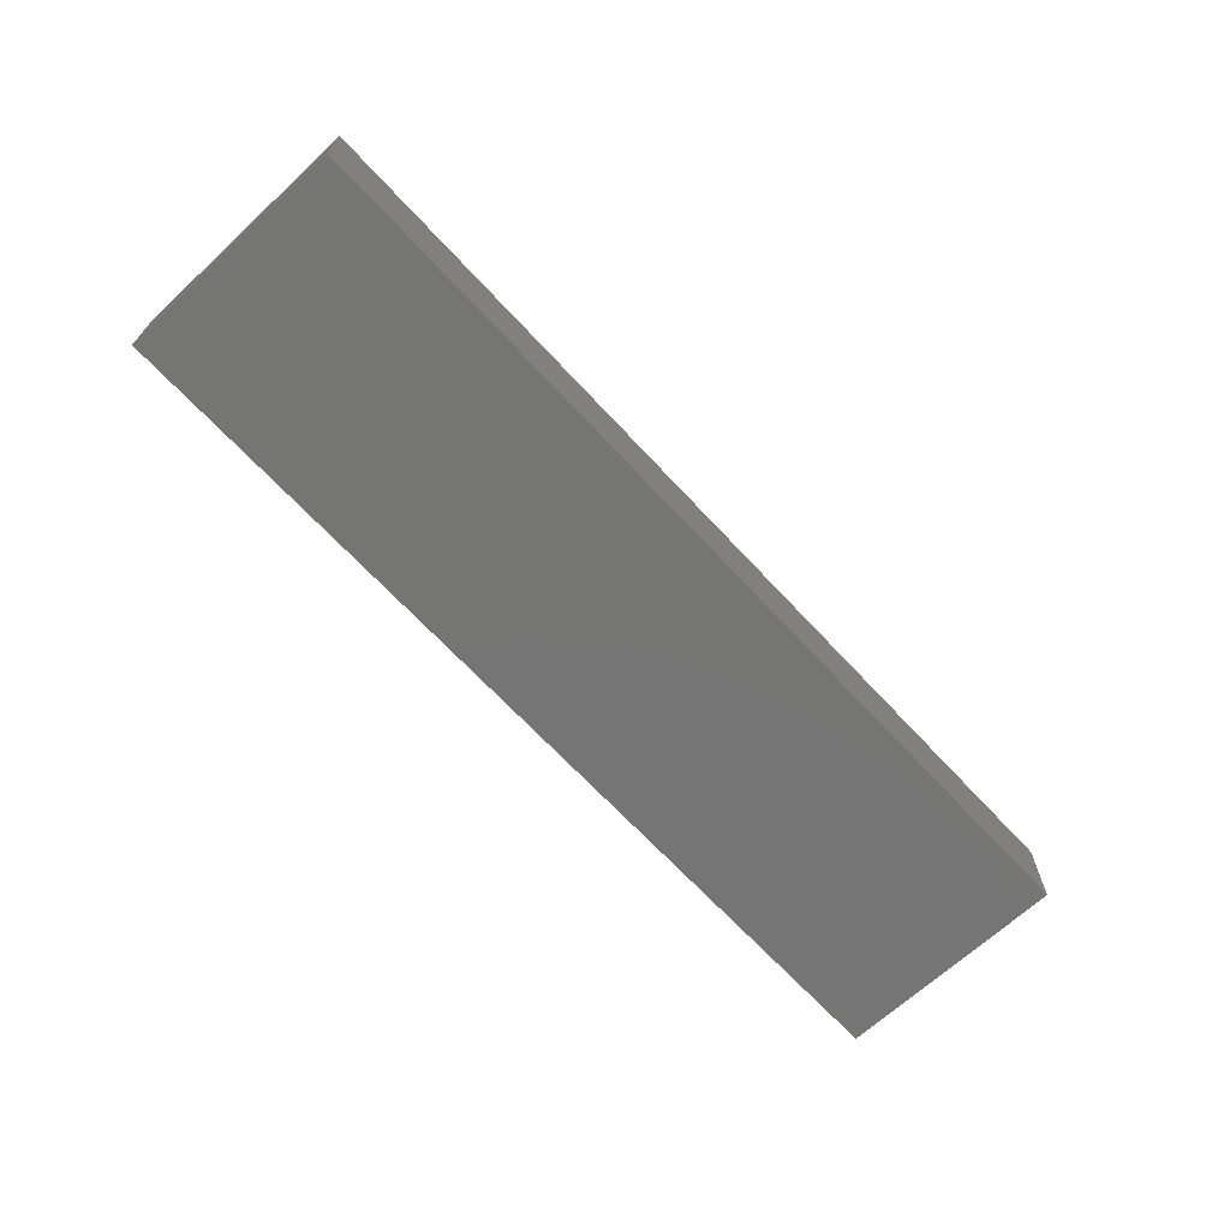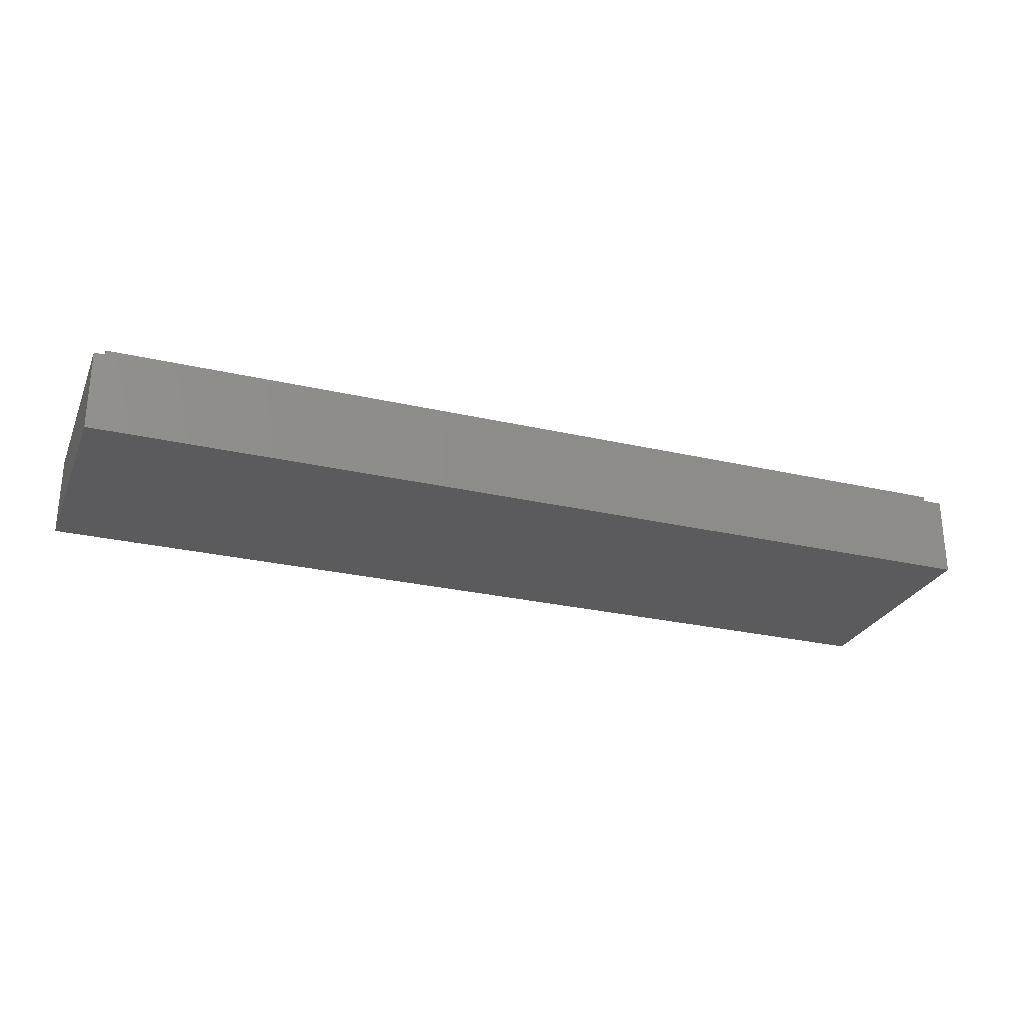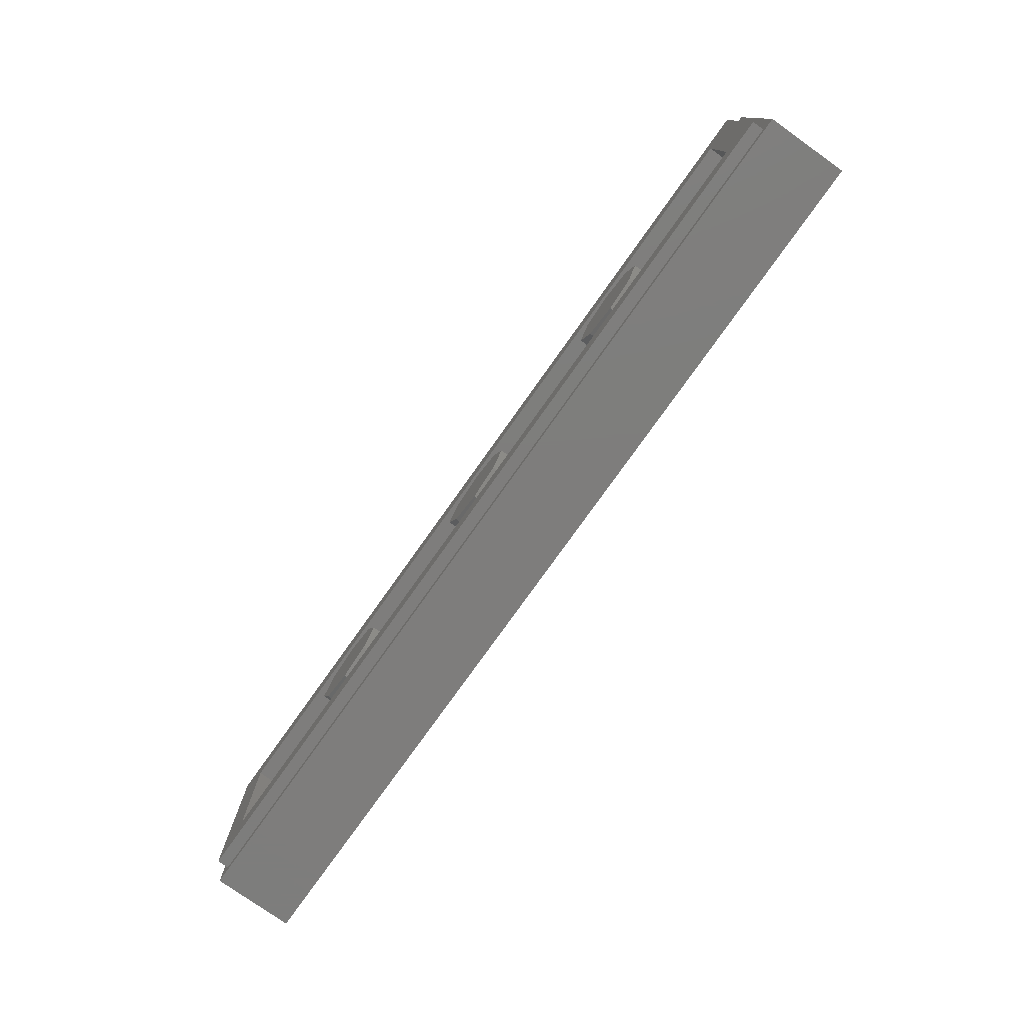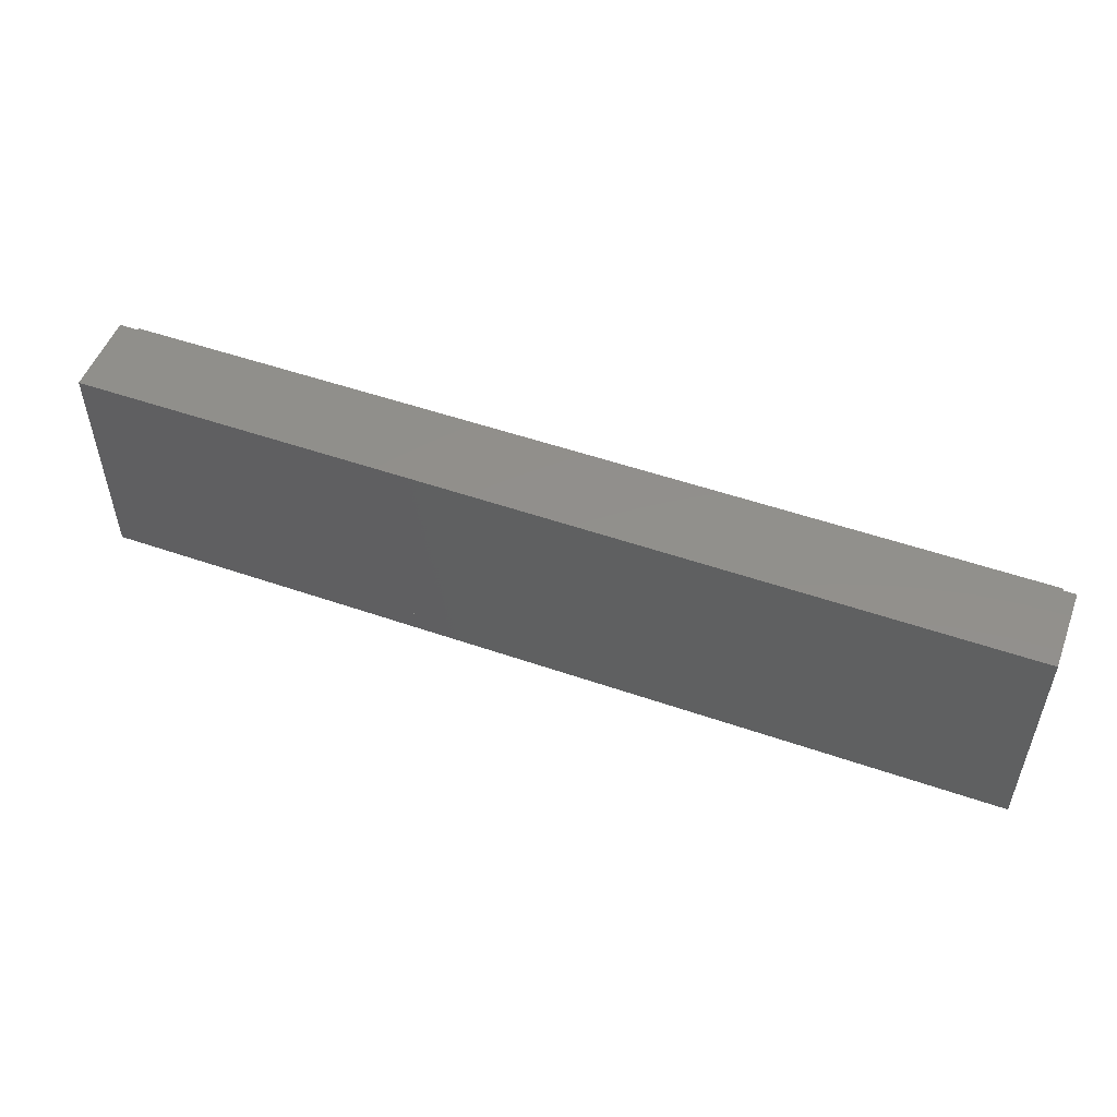
<metadata>
{"format":"stl","ext":"stl","renderer":"f3d","projection":"perspective","resolution":1024,"background":"white","views":[{"elev":-67.4,"azim":132.8,"up":"+Y"},{"elev":-26.9,"azim":160.2,"up":"+Y"},{"elev":-77.2,"azim":-125.4,"up":"+Z"},{"elev":52.0,"azim":20.5,"up":"+Z"}]}
</metadata>
<code>
# stl→obj: 297 verts, 558 faces
v 0.16 0.32 0
v 0.1131 0.32 -0.1131
v 0 0.32 0
v 0 0.32 -0.16
v -0.1131 0.32 -0.1131
v -0.16 0.32 -0
v -0.1131 0.32 0.1131
v -0 0.32 0.16
v 0.1131 0.32 0.1131
v -0.64 0.32 0
v -0.6869 0.32 -0.1131
v -0.8 0.32 0
v -0.8 0.32 -0.16
v -0.9131 0.32 -0.1131
v -0.96 0.32 -0
v -0.9131 0.32 0.1131
v -0.8 0.32 0.16
v -0.6869 0.32 0.1131
v 0.96 0.32 0
v 0.9131 0.32 -0.1131
v 0.8 0.32 0
v 0.8 0.32 -0.16
v 0.6869 0.32 -0.1131
v 0.64 0.32 -0
v 0.6869 0.32 0.1131
v 0.8 0.32 0.16
v 0.9131 0.32 0.1131
v 0.8859 0 0.12
v 1.051 0 0.088
v 1.077 0 0.12
v 0.8322 0 0.12
v -0.9053 0 -0.212
v -0.952 0 -0.18
v -1.128 0 -0.18
v -0.8878 0 -0.18
v -1.444 0 -0.012
v -1.253 0 0.02
v -1.437 0 0.02
v -0.5674 0 0.06
v -0.5899 0 0.02
v -0.561 0 0.02
v -0.3072 0 -0.24
v -0.338 0 -0.24
v -0.324 0 -0.312
v -0.916 0 0.02
v -1.116 0 0.02
v -0.796 0 -0.012
v -0.7238 0 0.12
v -0.884 0 0.12
v -0.7413 0 0.088
v -0.92 0 0.22
v -0.6867 0 0.188
v -0.6692 0 0.22
v -0.7785 0 0.02
v -0.866 0 -0.14
v -0.952 0 -0.14
v -0.8332 0 -0.08
v -0.96 0 -0.08
v -0.8507 0 -0.112
v -1.421 0 0.088
v -1.23 0 0.12
v -1.414 0 0.12
v -1.072 0 0.12
v 1.552 0 0.26
v 1.6 0 0.4
v 1.552 0 0.288
v -1.489 0 -0.212
v -1.482 0 -0.18
v -1.6 0 0.4
v -1.298 0 -0.18
v -1.467 0 -0.112
v -1.6 0 -0.4
v -1.328 0 -0.312
v -1.512 0 -0.312
v -1.132 0 -0.312
v 0.1562 0 -0.312
v 0.1282 0 -0.312
v 1.6 0 -0.4
v 0.6082 0 -0.312
v 0.676 0 -0.312
v 0.86 0 -0.312
v 1.552 0 -0.212
v 1.552 0 -0.24
v 1.552 0 -0.14
v 1.552 0 -0.112
v 1.552 0 -0.04
v 1.552 0 -0.012
v 1.552 0 0.06
v 1.552 0 0.088
v 1.552 0 0.16
v 1.552 0 0.188
v -0.776 0 -0.312
v -0.508 0 -0.312
v -1.459 0 -0.08
v -1.399 0 0.188
v -1.391 0 0.22
v -1.376 0 0.288
v 1.193 0 0.26
v 1.16 0 0.22
v 1.11 0 0.16
v 1.028 0 0.06
v 0.9946 0 0.02
v 0.945 0 -0.04
v 0.912 0 -0.08
v 0.8986 0 -0.14
v 0.8896 0 -0.18
v 0.6984 0 -0.212
v 0.7056 0 -0.18
v 0.6386 0 -0.18
v -1.56 0.32 0.36
v -1.44 0.32 0.24
v -1.44 0.32 -0.24
v -1.56 0.32 -0.36
v 1.56 0.32 -0.36
v 1.44 0.32 -0.24
v 1.44 0.32 0.24
v 1.56 0.32 0.36
v -1.6 0.28 0.4
v -1.56 0.28 0.36
v -1.56 0.28 -0.36
v -1.6 0.28 -0.4
v 1.6 0.28 -0.4
v 1.56 0.28 -0.36
v 1.56 0.28 0.36
v 1.6 0.28 0.4
v -1.44 0.16 0.24
v 1.44 0.16 0.24
v 1.44 0.16 -0.24
v -1.44 0.16 -0.24
v 0.16 0.16 0
v 0.1131 0.16 -0.1131
v 0 0.16 -0.16
v -0.1131 0.16 -0.1131
v -0.16 0.16 -0
v -0.1131 0.16 0.1131
v -0 0.16 0.16
v 0.1131 0.16 0.1131
v -0.64 0.16 0
v -0.6869 0.16 -0.1131
v -0.8 0.16 -0.16
v -0.9131 0.16 -0.1131
v -0.96 0.16 -0
v -0.9131 0.16 0.1131
v -0.8 0.16 0.16
v -0.6869 0.16 0.1131
v 0.96 0.16 0
v 0.9131 0.16 -0.1131
v 0.8 0.16 -0.16
v 0.6869 0.16 -0.1131
v 0.64 0.16 -0
v 0.6869 0.16 0.1131
v 0.8 0.16 0.16
v 0.9131 0.16 0.1131
v -1.14 0 -0.24
v -1.312 0 -0.24
v 0.8824 0 -0.212
v 0.7208 0 -0.112
v 0.9048 0 -0.112
v 0.728 0 -0.08
v 0.6086 0 0.188
v 0.8143 0 0.188
v 0.8059 0 0.22
v 0.5943 0 0.22
v 0.6531 0 0.088
v 0.6389 0 0.12
v 0.6977 0 -0.012
v 0.9682 0 -0.012
v 0.6834 0 0.02
v 1.133 0 0.188
v 0.949 0 0.22
v 0.9288 0 0.188
v -0.7566 0 0.06
v -0.892 0 0.06
v -0.702 0 0.16
v -0.88 0 0.16
v -0.6473 0 0.26
v -0.944 0 0.26
v -1.112 0 0.152
v -1.223 0 0.152
v -1.092 0 0.06
v -1.244 0 0.06
v -1.14 0 -0.14
v -1.289 0 -0.14
v -0.8113 0 -0.04
v -0.984 0 -0.04
v 0.1728 0 -0.24
v 0.1448 0 -0.24
v -0.3434 0 -0.212
v -0.3008 0 -0.212
v -0.2934 0 -0.18
v -0.3497 0 -0.18
v 0.1586 0 -0.18
v 0.1512 0 -0.212
v -0.2704 0 -0.08
v -0.2778 0 -0.112
v -0.09376 0 -0.112
v -0.0864 0 -0.08
v -0.07076 0 -0.012
v -0.0634 0 0.02
v -0.2474 0 0.02
v -0.2548 0 -0.012
v -0.2244 0 0.12
v -0.2318 0 0.088
v -0.04776 0 0.088
v -0.0404 0 0.12
v -0.02476 0 0.188
v -0.0174 0 0.22
v -0.2014 0 0.22
v -0.2088 0 0.188
v 0.1792 0 -0.212
v 0.1866 0 -0.18
v -0.2842 0 -0.14
v -0.3575 0 -0.14
v -0.3629 0 -0.112
v -0.3692 0 -0.08
v -0.2612 0 -0.04
v -0.3769 0 -0.04
v -0.3824 0 -0.012
v -0.3886 0 0.02
v -0.2382 0 0.06
v -0.3964 0 0.06
v -0.4018 0 0.088
v -0.4081 0 0.12
v -0.4275 0 0.22
v -0.4213 0 0.188
v -0.2152 0 0.16
v -0.4158 0 0.16
v -0.1922 0 0.26
v -0.4353 0 0.26
v 0.2786 0 0.22
v 0.2878 0 0.26
v -0.0082 0 0.26
v 0.2712 0 0.188
v 0.2556 0 0.12
v 0.2648 0 0.16
v -0.0312 0 0.16
v 0.2482 0 0.088
v 0.2326 0 0.02
v 0.2418 0 0.06
v -0.0542 0 0.06
v 0.2252 0 -0.012
v 0.2096 0 -0.08
v 0.2188 0 -0.04
v -0.0772 0 -0.04
v 0.2022 0 -0.112
v -0.1039 0 -0.156
v 0.1641 0 -0.156
v 0.1958 0 -0.14
v -0.1002 0 -0.14
v -0.5195 0 -0.24
v -0.7356 0 -0.24
v -0.6078 0 -0.012
v -0.5559 0 -0.012
v -0.6639 0 -0.112
v -0.54 0 -0.112
v -0.5451 0 -0.08
v -0.6459 0 -0.08
v -0.5514 0 -0.04
v -0.6235 0 -0.04
v -0.7199 0 -0.212
v -0.524 0 -0.212
v -0.5291 0 -0.18
v -0.702 0 -0.18
v -0.3238 0 -0.312
v 0.8761 0 -0.24
v 0.6921 0 -0.24
v 0.6248 0 -0.24
v 0.3862 0 -0.112
v 0.3936 0 -0.08
v 0.4092 0 -0.012
v 0.4166 0 0.02
v 0.4322 0 0.088
v 0.4396 0 0.12
v 0.4552 0 0.188
v 0.4626 0 0.22
v 0.5765 0 0.26
v 0.4718 0 0.26
v 0.9743 0 0.26
v 0.7954 0 0.26
v 0.9112 0 0.16
v 0.8217 0 0.16
v 0.621 0 0.16
v 0.4488 0 0.16
v 0.6656 0 0.06
v 0.4258 0 0.06
v 0.7102 0 -0.04
v 0.4028 0 -0.04
v 0.3761 0 -0.156
v 0.6441 0 -0.156
v 0.7146 0 -0.14
v 0.3798 0 -0.14
v -0.9206 0 -0.24
v -0.952 0 -0.24
v -0.952 0 -0.288
v -0.9469 0 -0.288
v -0.6799 0 -0.14
v -0.5355 0 -0.14
f 1 2 3
f 2 4 3
f 4 5 3
f 5 6 3
f 6 7 3
f 7 8 3
f 8 9 3
f 9 1 3
f 10 11 12
f 11 13 12
f 13 14 12
f 14 15 12
f 15 16 12
f 16 17 12
f 17 18 12
f 18 10 12
f 19 20 21
f 20 22 21
f 22 23 21
f 23 24 21
f 24 25 21
f 25 26 21
f 26 27 21
f 27 19 21
f 28 29 30
f 31 29 28
f 32 33 34
f 35 33 32
f 36 37 38
f 39 40 41
f 42 43 44
f 45 46 47
f 48 49 50
f 51 52 53
f 47 54 45
f 55 56 33
f 57 58 59
f 33 35 55
f 60 61 62
f 63 61 60
f 64 65 66
f 67 68 69
f 70 68 67
f 69 68 71
f 72 73 74
f 75 73 72
f 76 77 78
f 78 79 76
f 80 79 78
f 78 81 80
f 78 82 83
f 84 82 78
f 78 85 84
f 86 85 78
f 78 87 86
f 88 87 78
f 78 89 88
f 90 89 78
f 78 91 90
f 64 91 78
f 78 65 64
f 72 92 75
f 93 92 72
f 72 44 93
f 69 71 94
f 94 36 69
f 36 38 69
f 38 60 69
f 69 60 62
f 69 62 95
f 95 96 69
f 69 96 97
f 64 98 99
f 90 100 30
f 88 101 102
f 86 103 104
f 84 105 106
f 107 108 109
f 110 111 112
f 110 112 113
f 114 115 116
f 114 116 117
f 117 116 111
f 117 111 110
f 113 112 115
f 113 115 114
f 118 119 120
f 118 120 121
f 122 123 124
f 122 124 125
f 125 124 119
f 125 119 118
f 121 120 123
f 121 123 122
f 118 69 65
f 118 65 125
f 121 72 69
f 121 69 118
f 122 78 72
f 122 72 121
f 125 65 78
f 125 78 122
f 110 119 124
f 110 124 117
f 113 120 119
f 113 119 110
f 114 123 120
f 114 120 113
f 117 124 123
f 117 123 114
f 126 127 128
f 126 128 129
f 126 111 116
f 126 116 127
f 129 112 111
f 129 111 126
f 128 115 112
f 128 112 129
f 127 116 115
f 127 115 128
f 1 130 131
f 1 131 2
f 2 131 132
f 2 132 4
f 4 132 133
f 4 133 5
f 5 133 134
f 5 134 6
f 6 134 135
f 6 135 7
f 7 135 136
f 7 136 8
f 8 136 137
f 8 137 9
f 9 137 130
f 9 130 1
f 10 138 139
f 10 139 11
f 11 139 140
f 11 140 13
f 13 140 141
f 13 141 14
f 14 141 142
f 14 142 15
f 15 142 143
f 15 143 16
f 16 143 144
f 16 144 17
f 17 144 145
f 17 145 18
f 18 145 138
f 18 138 10
f 19 146 147
f 19 147 20
f 20 147 148
f 20 148 22
f 22 148 149
f 22 149 23
f 23 149 150
f 23 150 24
f 24 150 151
f 24 151 25
f 25 151 152
f 25 152 26
f 26 152 153
f 26 153 27
f 27 153 146
f 27 146 19
f 67 69 72
f 67 72 74
f 154 155 73
f 154 73 75
f 107 156 106
f 107 106 108
f 157 158 104
f 157 104 159
f 160 161 162
f 160 162 163
f 164 29 31
f 164 31 165
f 166 167 102
f 166 102 168
f 169 99 170
f 169 170 171
f 172 173 45
f 172 45 54
f 174 175 49
f 174 49 48
f 176 177 51
f 176 51 53
f 97 66 65
f 97 65 69
f 51 96 95
f 51 95 52
f 178 179 61
f 178 61 63
f 180 181 37
f 180 37 46
f 182 183 70
f 182 70 34
f 49 63 60
f 49 60 50
f 46 37 36
f 46 36 47
f 58 94 71
f 58 71 59
f 57 184 185
f 57 185 58
f 77 76 186
f 77 186 187
f 188 189 190
f 188 190 191
f 192 190 189
f 192 189 193
f 194 195 196
f 194 196 197
f 198 199 200
f 198 200 201
f 202 203 204
f 202 204 205
f 206 207 208
f 206 208 209
f 193 210 211
f 193 211 192
f 191 190 212
f 191 212 213
f 214 195 194
f 214 194 215
f 215 194 216
f 215 216 217
f 218 201 200
f 218 200 219
f 219 200 220
f 219 220 221
f 222 203 202
f 222 202 223
f 223 48 50
f 223 50 222
f 224 53 52
f 224 52 225
f 223 202 226
f 223 226 227
f 225 209 208
f 225 208 224
f 224 208 228
f 224 228 229
f 207 230 231
f 207 231 232
f 206 233 230
f 206 230 207
f 205 234 235
f 205 235 236
f 204 237 234
f 204 234 205
f 199 238 239
f 199 239 240
f 198 241 238
f 198 238 199
f 197 242 243
f 197 243 244
f 196 245 242
f 196 242 197
f 246 247 248
f 246 248 249
f 211 248 247
f 211 247 192
f 92 93 250
f 92 250 251
f 252 253 41
f 252 41 40
f 254 255 256
f 254 256 257
f 257 256 258
f 257 258 259
f 260 261 262
f 260 262 263
f 263 35 32
f 263 32 260
f 257 57 59
f 257 59 254
f 40 54 47
f 40 47 252
f 34 70 67
f 34 67 32
f 264 72 78
f 264 78 77
f 83 265 81
f 83 81 78
f 84 106 156
f 84 156 82
f 86 104 158
f 86 158 85
f 88 102 167
f 88 167 87
f 90 30 29
f 90 29 89
f 64 99 169
f 64 169 91
f 79 80 266
f 79 266 267
f 109 211 210
f 109 210 107
f 242 245 268
f 242 268 269
f 270 271 238
f 270 238 241
f 234 237 272
f 234 272 273
f 274 275 230
f 274 230 233
f 275 163 276
f 275 276 277
f 274 160 163
f 274 163 275
f 161 171 170
f 161 170 162
f 162 170 278
f 162 278 279
f 31 28 280
f 31 280 281
f 273 165 282
f 273 282 283
f 272 164 165
f 272 165 273
f 271 168 284
f 271 284 285
f 270 166 168
f 270 168 271
f 269 159 286
f 269 286 287
f 268 157 159
f 268 159 269
f 288 289 290
f 288 290 291
f 108 290 289
f 108 289 109
f 292 293 294
f 292 294 295
f 261 188 191
f 261 191 262
f 255 214 215
f 255 215 256
f 253 218 219
f 253 219 41
f 32 293 292
f 154 293 32
f 182 56 59
f 59 56 55
f 47 185 184
f 185 94 58
f 36 94 185
f 185 47 36
f 39 221 222
f 50 180 173
f 173 172 50
f 177 176 97
f 97 176 229
f 229 228 97
f 66 232 231
f 231 277 66
f 66 277 276
f 276 279 66
f 66 279 278
f 278 98 66
f 66 98 64
f 267 266 107
f 74 73 155
f 74 155 67
f 80 81 265
f 80 265 266
f 266 265 156
f 266 156 107
f 108 106 105
f 108 105 290
f 290 105 158
f 290 158 157
f 163 162 279
f 163 279 276
f 282 281 161
f 282 161 160
f 165 31 281
f 165 281 282
f 284 101 29
f 284 29 164
f 168 102 101
f 168 101 284
f 286 103 167
f 286 167 166
f 159 104 103
f 159 103 286
f 278 170 99
f 278 99 98
f 171 280 100
f 171 100 169
f 30 100 280
f 30 280 28
f 34 33 56
f 34 56 182
f 75 294 293
f 75 293 154
f 92 295 294
f 92 294 75
f 46 45 173
f 46 173 180
f 63 49 175
f 63 175 178
f 96 51 177
f 96 177 97
f 228 232 66
f 228 66 97
f 62 61 179
f 62 179 95
f 175 95 179
f 175 179 178
f 174 52 95
f 174 95 175
f 38 37 181
f 38 181 60
f 68 70 183
f 68 183 71
f 50 60 181
f 50 181 180
f 59 71 183
f 59 183 182
f 251 250 261
f 251 261 260
f 43 42 189
f 43 189 188
f 193 189 42
f 193 42 187
f 187 186 210
f 187 210 193
f 247 246 190
f 247 190 192
f 212 190 246
f 212 246 249
f 249 196 195
f 249 195 212
f 197 244 216
f 197 216 194
f 201 216 244
f 201 244 198
f 220 200 199
f 220 199 240
f 240 204 203
f 240 203 220
f 205 236 226
f 205 226 202
f 209 226 236
f 209 236 206
f 228 208 207
f 228 207 232
f 213 212 195
f 213 195 214
f 217 216 201
f 217 201 218
f 221 220 203
f 221 203 222
f 227 174 48
f 227 48 223
f 225 52 174
f 225 174 227
f 229 176 53
f 229 53 224
f 227 226 209
f 227 209 225
f 236 235 233
f 236 233 206
f 240 239 237
f 240 237 204
f 244 243 241
f 244 241 198
f 249 248 245
f 249 245 196
f 260 32 292
f 260 292 251
f 259 258 253
f 259 253 252
f 296 55 35
f 296 35 263
f 254 59 55
f 254 55 296
f 259 184 57
f 259 57 257
f 252 47 184
f 252 184 259
f 39 172 54
f 39 54 40
f 222 50 172
f 222 172 39
f 32 67 155
f 32 155 154
f 77 187 42
f 77 42 264
f 107 210 186
f 107 186 267
f 82 156 265
f 82 265 83
f 85 158 105
f 85 105 84
f 87 167 103
f 87 103 86
f 89 29 101
f 89 101 88
f 91 169 100
f 91 100 90
f 289 288 211
f 289 211 109
f 248 211 288
f 248 288 291
f 291 268 245
f 291 245 248
f 269 287 243
f 269 243 242
f 241 243 287
f 241 287 270
f 239 238 271
f 239 271 285
f 285 272 237
f 285 237 239
f 273 283 235
f 273 235 234
f 233 235 283
f 233 283 274
f 231 230 275
f 231 275 277
f 283 282 160
f 283 160 274
f 281 280 171
f 281 171 161
f 285 284 164
f 285 164 272
f 287 286 166
f 287 166 270
f 291 290 157
f 291 157 268
f 79 267 186
f 79 186 76
f 295 92 251
f 295 251 292
f 93 44 43
f 93 43 250
f 250 43 188
f 250 188 261
f 262 191 213
f 262 213 297
f 297 213 214
f 297 214 255
f 256 215 217
f 256 217 258
f 258 217 218
f 258 218 253
f 41 219 221
f 41 221 39
f 263 262 297
f 263 297 296
f 296 297 255
f 296 255 254

</code>
